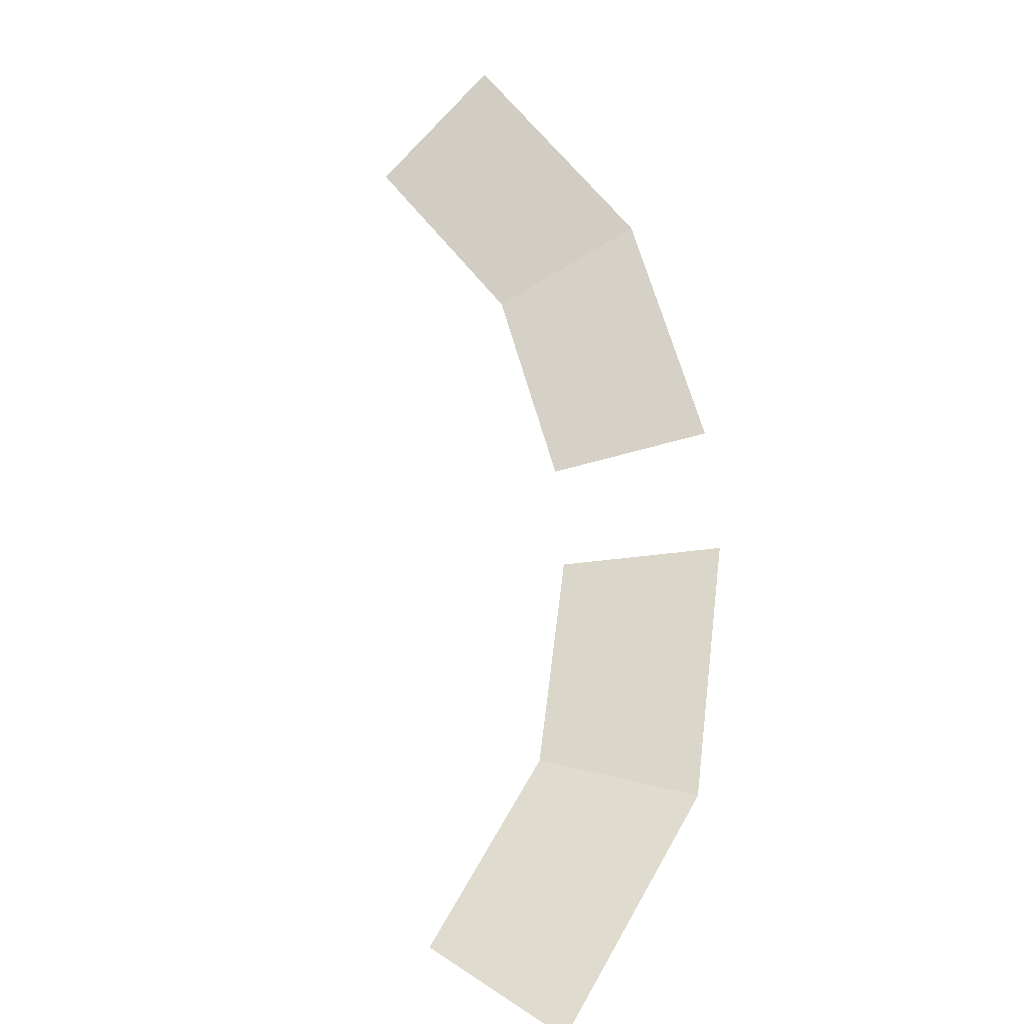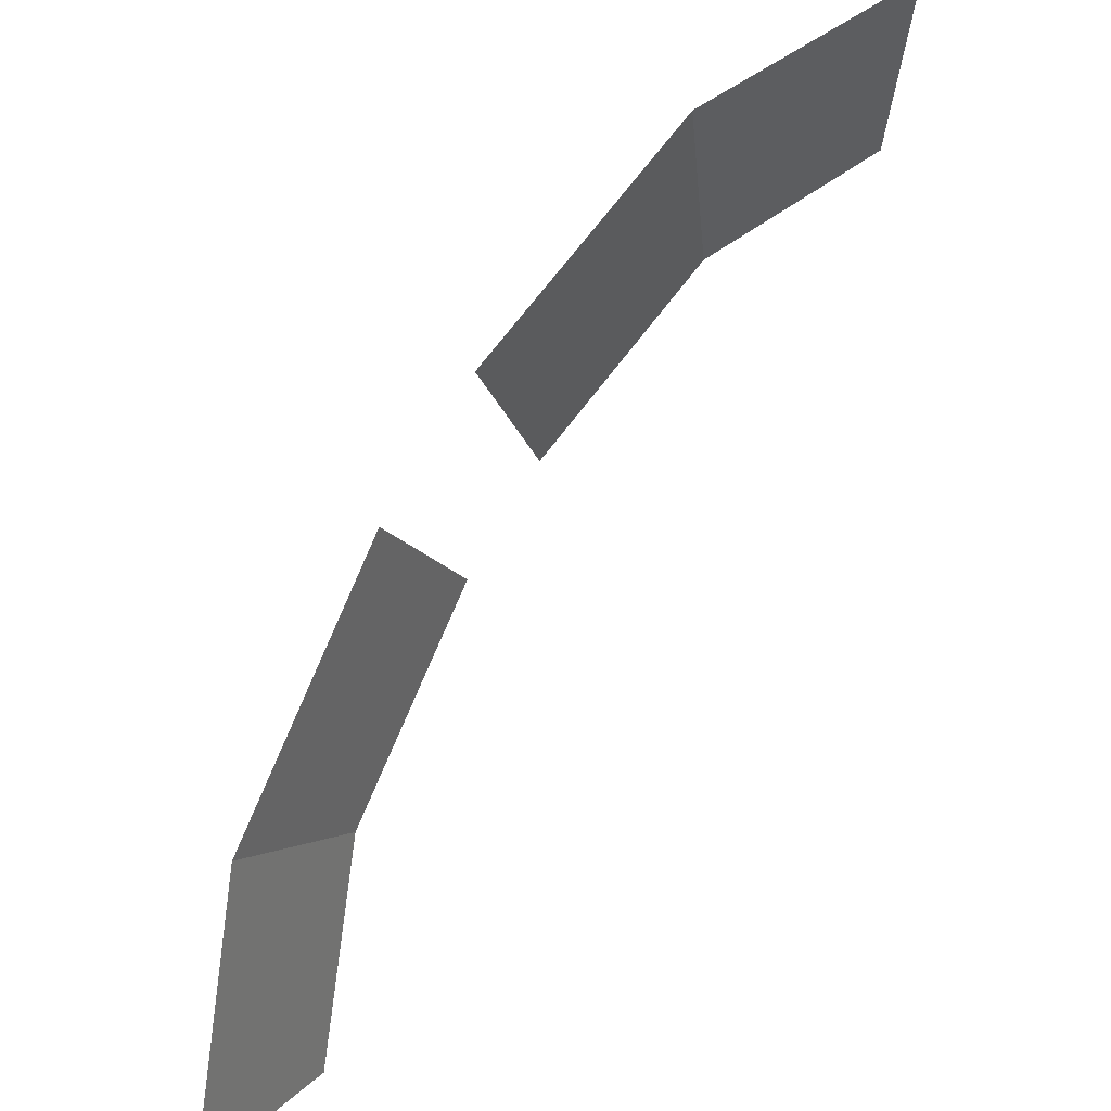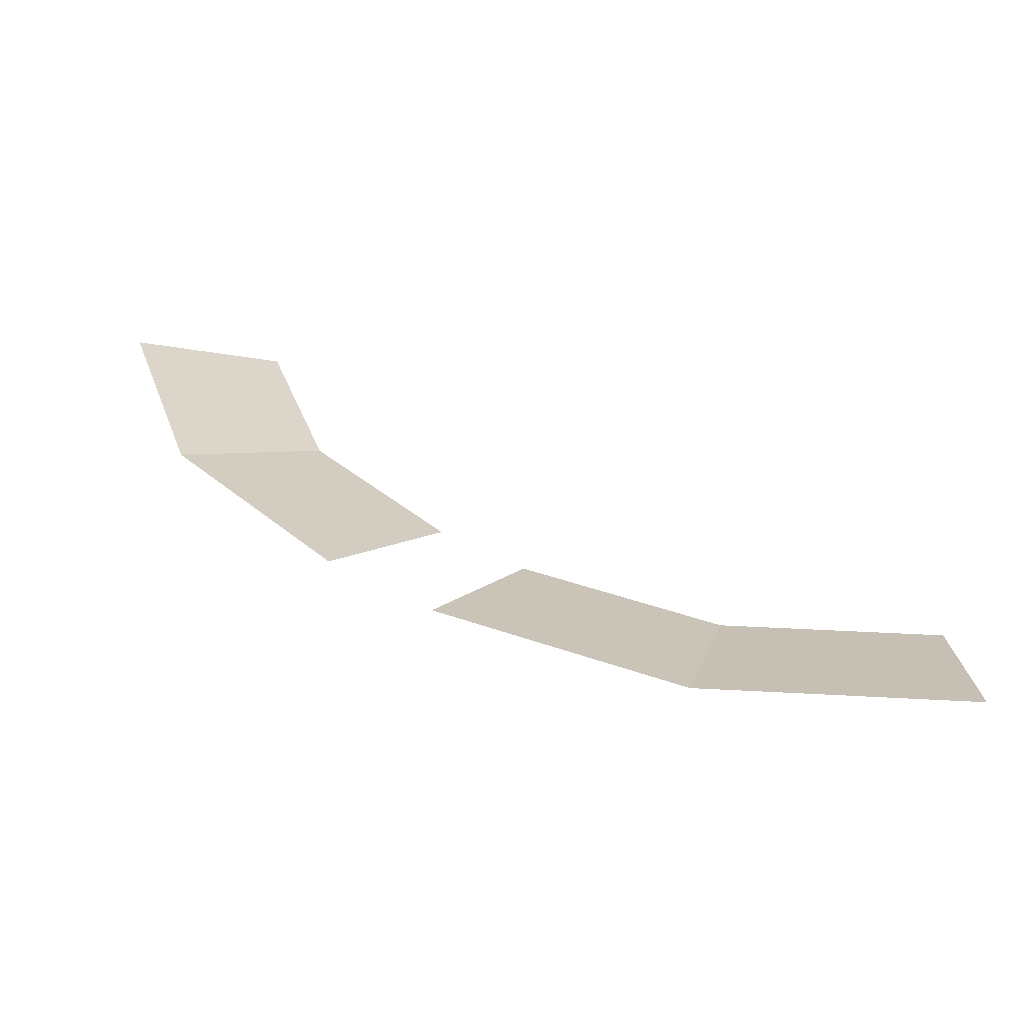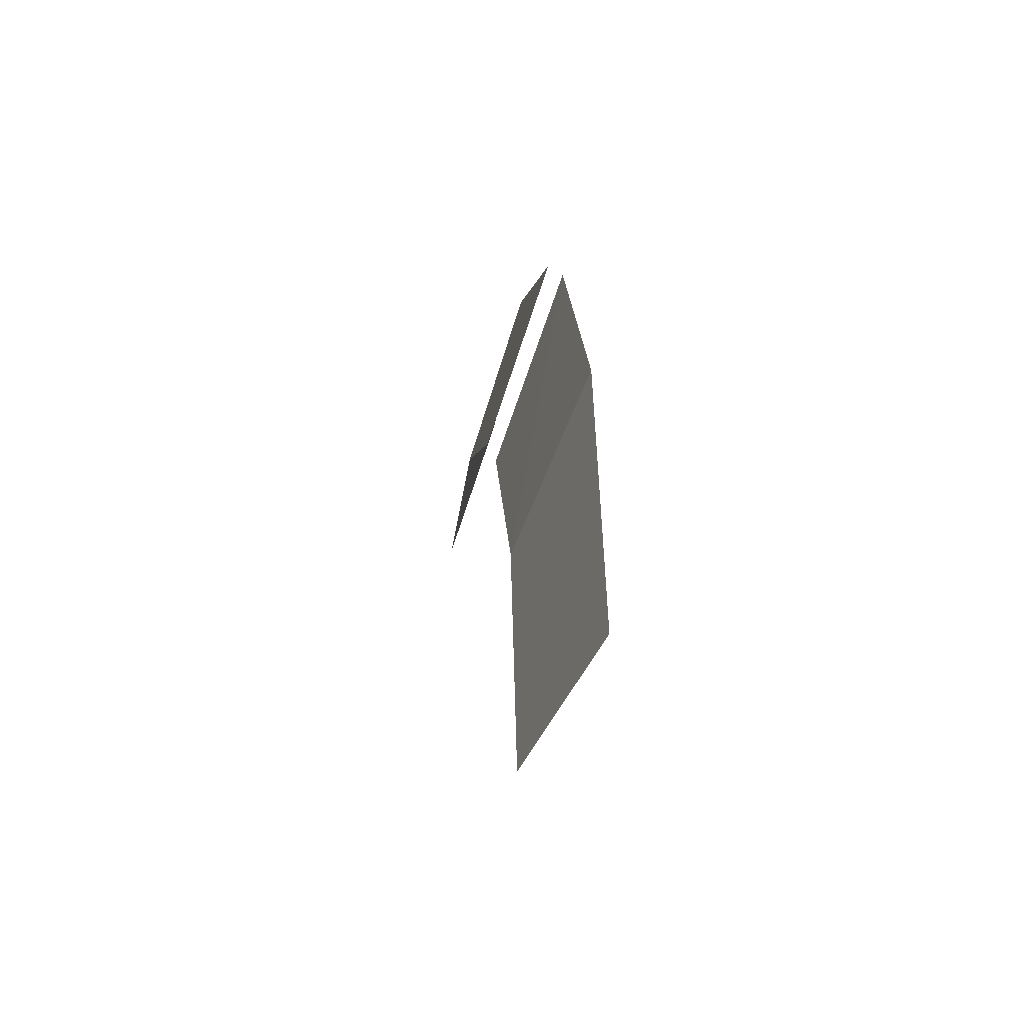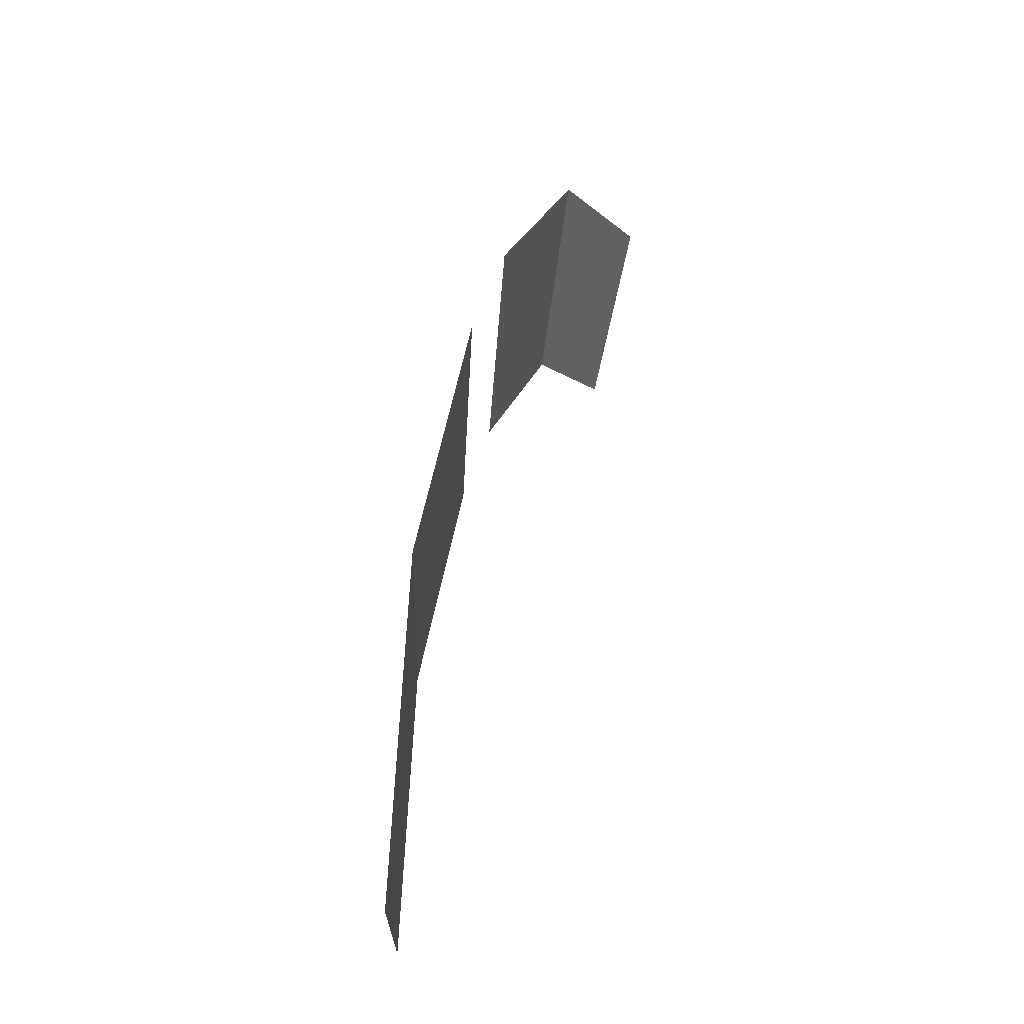
<metadata>
{"format":"obj","ext":"obj","renderer":"f3d","projection":"perspective","resolution":1024,"background":"white","views":[{"elev":64.2,"azim":-49.2,"up":"+Y"},{"elev":27.4,"azim":136.9,"up":"+Z"},{"elev":33.0,"azim":83.2,"up":"+Y"},{"elev":-36.2,"azim":84.0,"up":"+Z"},{"elev":-15.3,"azim":105.5,"up":"+Z"}]}
</metadata>
<code>
v 0.03715 0.0199 0.4678
v 0.1819 0.0199 0.439
v 0.2238 0.049 0.5404
v 0.0455 0.049 0.576
v 0.4394 0.04895 0.375
v 0.3571 0.01995 0.3045
v 0.439 0.0199 0.1819
v 0.5404 0.049 0.2238
v 0.5404 0.049 0.2238
v 0.439 0.0199 0.1819
v 0.4678 0.01995 0.03715
v 0.576 0.04905 0.0455
v 0.2238 0.049 0.5404
v 0.1819 0.0199 0.439
v 0.3045 0.01995 0.3571
v 0.375 0.04905 0.4394
g mesh6949955
f 1 2 3
f 3 4 1
f 5 6 7
f 7 8 5
f 9 10 11
f 11 12 9
f 13 14 15
f 15 16 13

</code>
